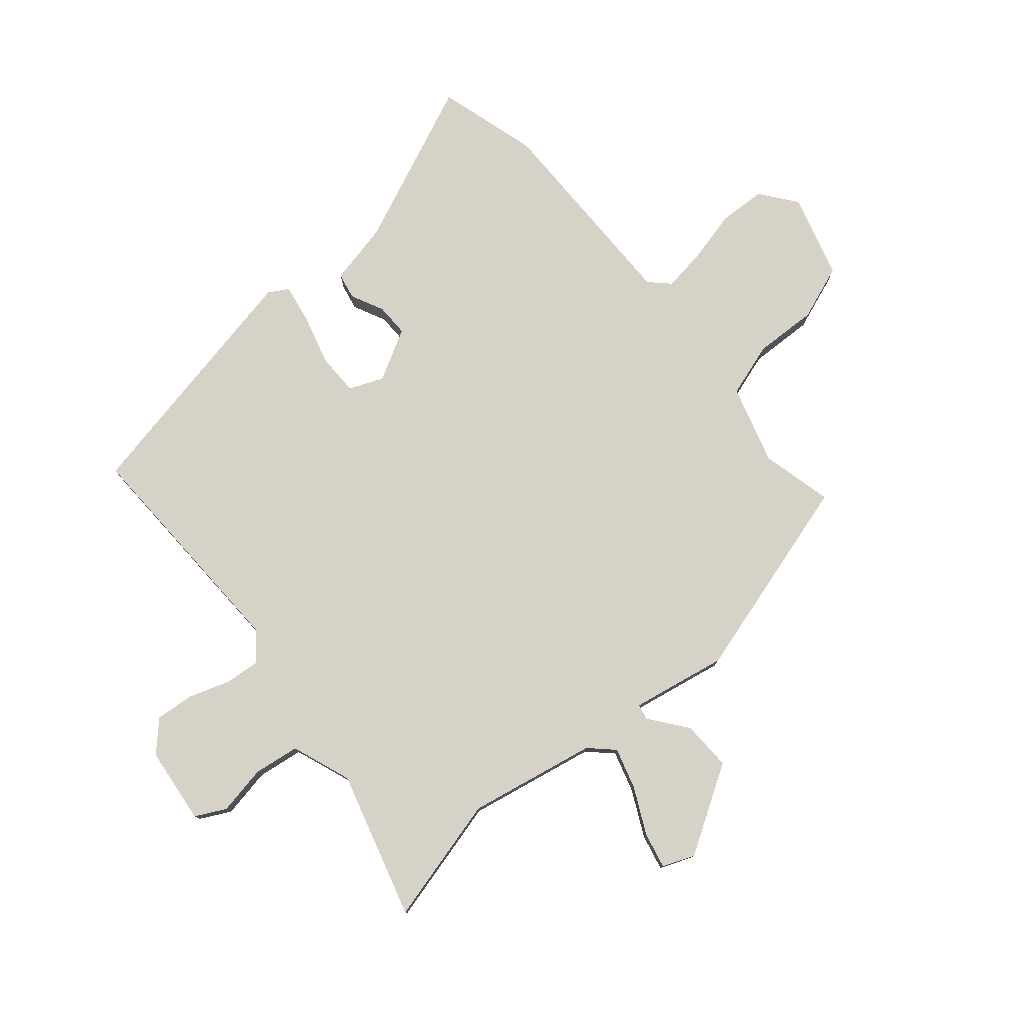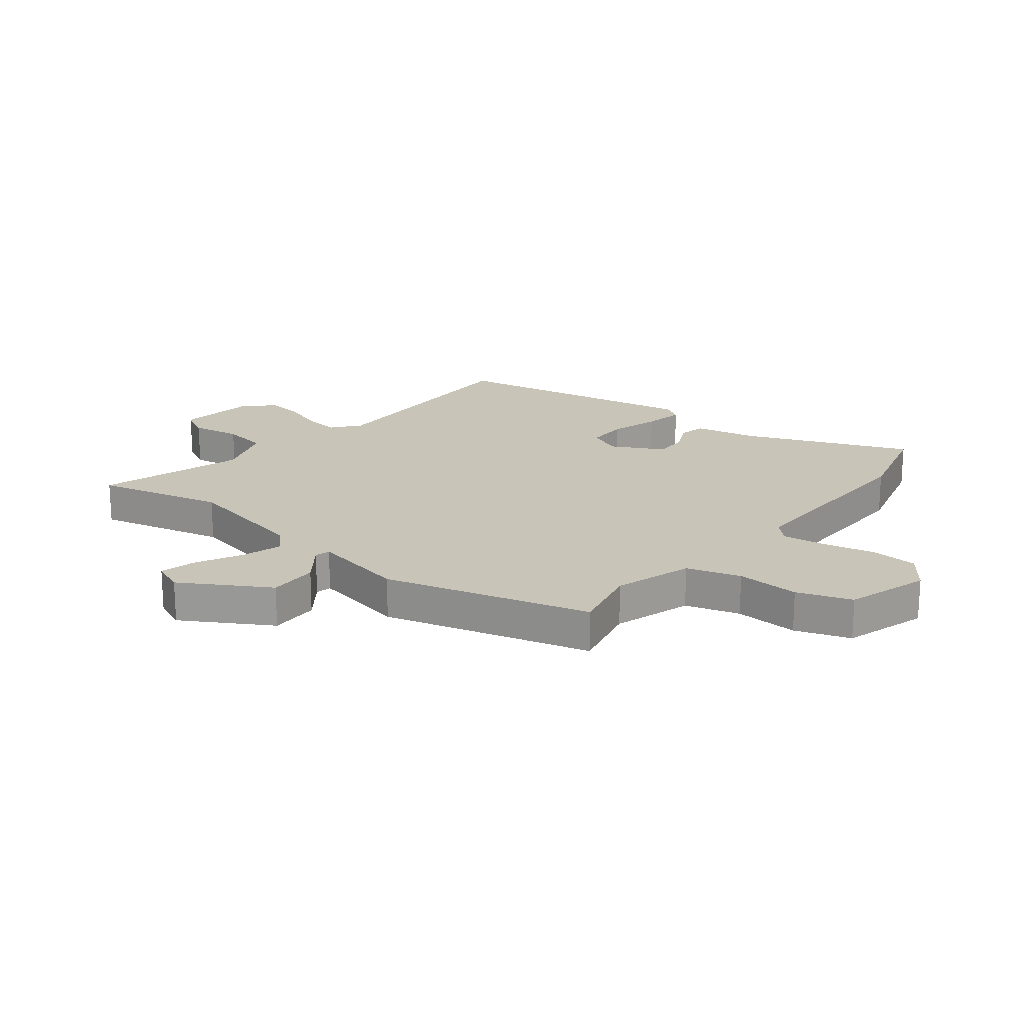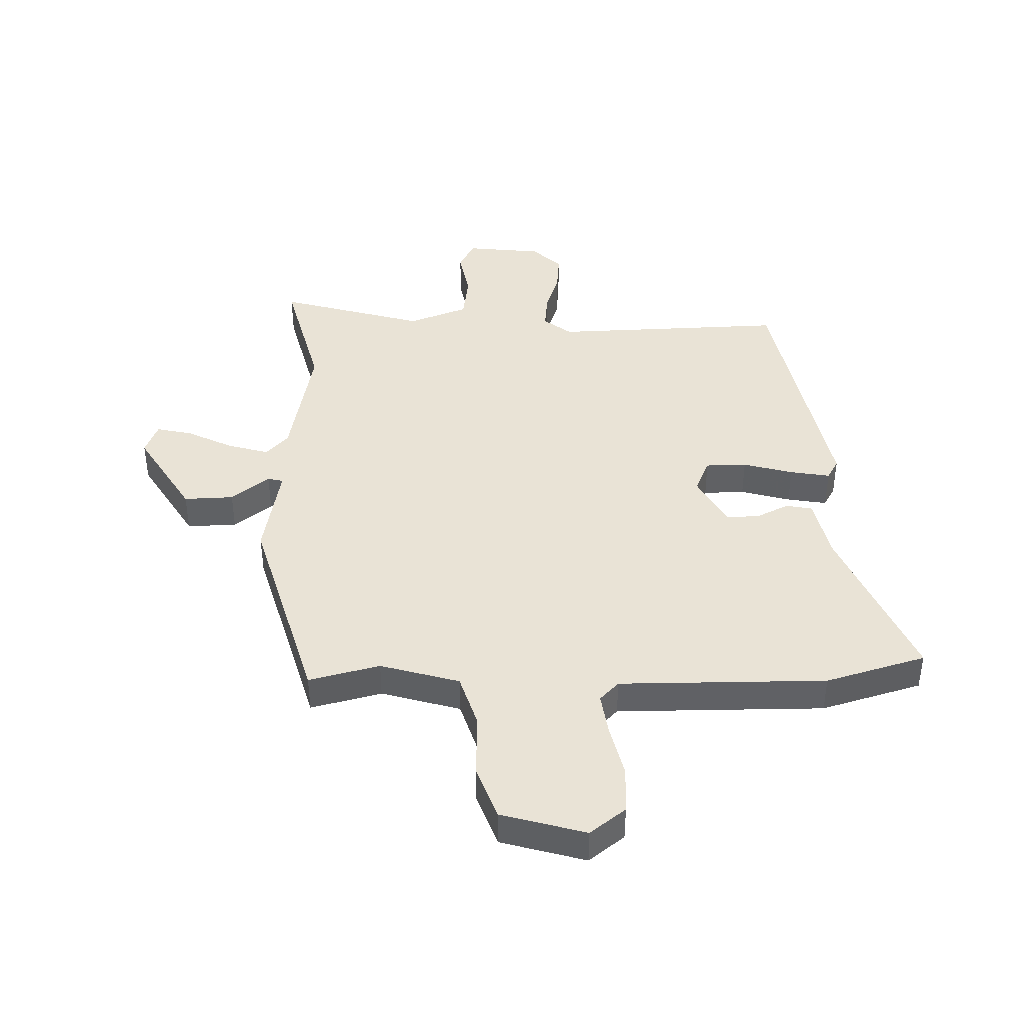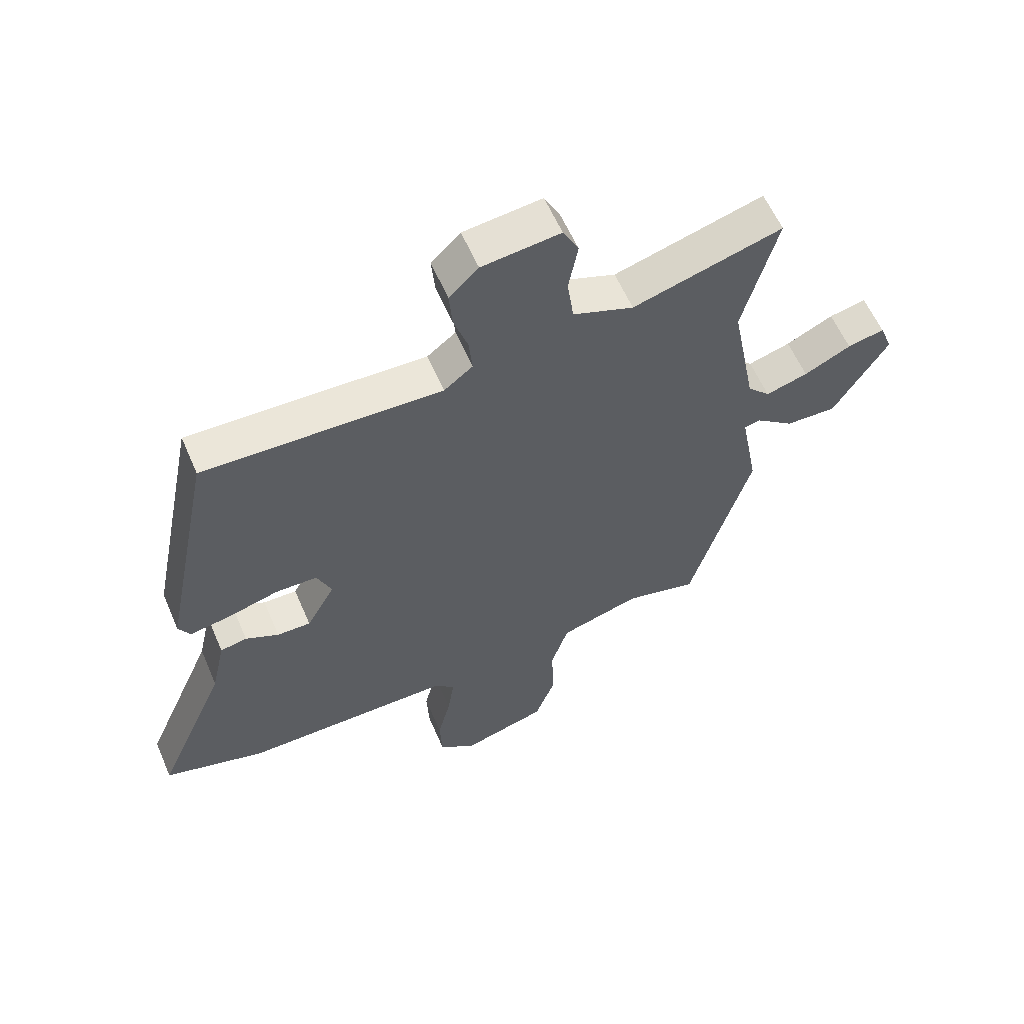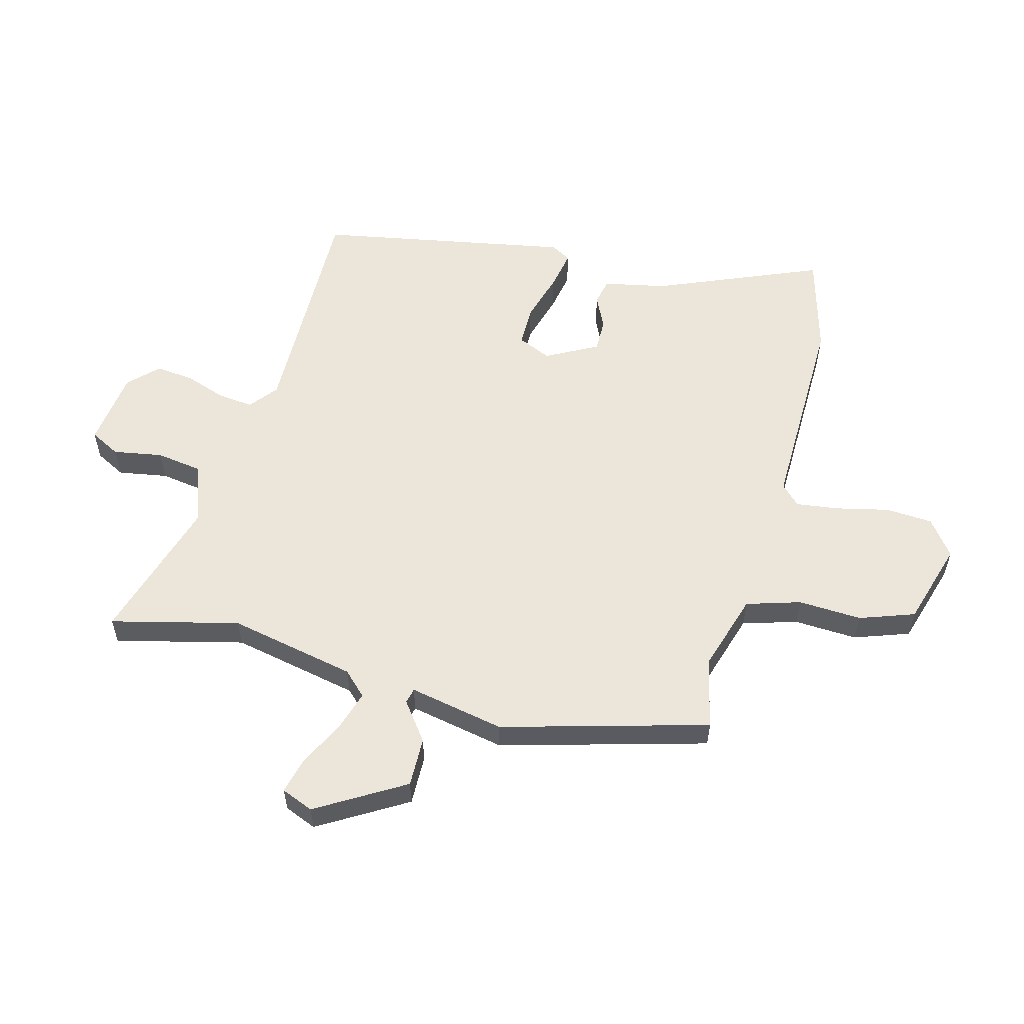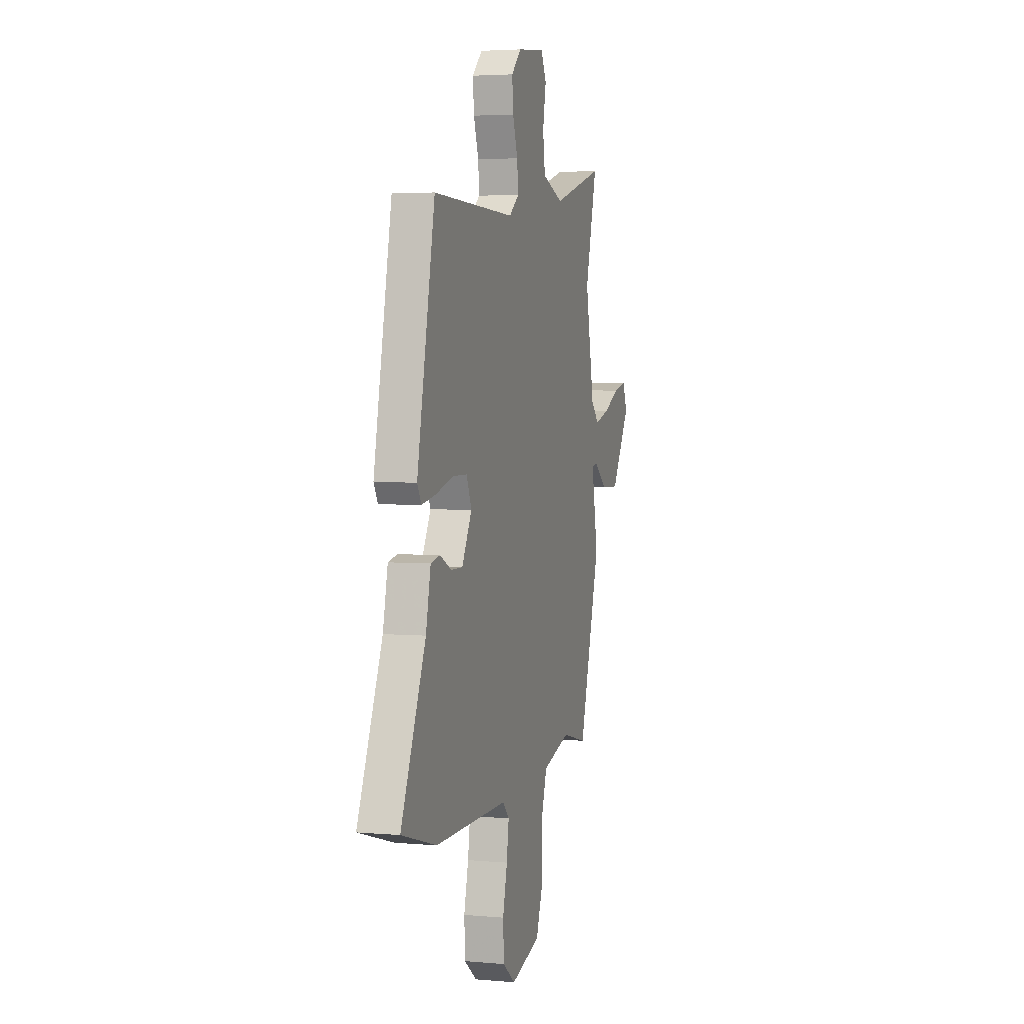
<metadata>
{"format":"obj","ext":"obj","renderer":"f3d","projection":"perspective","resolution":1024,"background":"white","views":[{"elev":78.3,"azim":49.9,"up":"+Y"},{"elev":20.1,"azim":129.4,"up":"+Y"},{"elev":42.0,"azim":178.7,"up":"+Y"},{"elev":59.3,"azim":-23.2,"up":"+Z"},{"elev":56.4,"azim":105.6,"up":"+Y"},{"elev":3.9,"azim":-73.6,"up":"+Z"}]}
</metadata>
<code>
v -0.46 0.07 0.501
v -0.052 0.07 0.488
v -0.003 0.07 0.526
v -0.009 0.07 0.588
v -0.033 0.07 0.66
v -0.039 0.07 0.727
v 0.011 0.07 0.775
v 0.145 0.07 0.79
v 0.172 0.07 0.737
v 0.156 0.07 0.651
v 0.167 0.07 0.571
v 0.271 0.07 0.532
v 0.527 0.07 0.605
v 0.469 0.07 0.383
v 0.512 0.07 0.16
v 0.551 0.07 0.119
v 0.623 0.07 0.14
v 0.703 0.07 0.179
v 0.766 0.07 0.193
v 0.788 0.07 0.137
v 0.695 0.07 -0.014
v 0.608 0.07 -0.011
v 0.542 0.07 0.04
v 0.515 0.07 0.034
v 0.546 0.07 -0.133
v 0.442 0.07 -0.491
v 0.318 0.07 -0.46
v 0.18 0.07 -0.5
v 0.15 0.07 -0.594
v 0.154 0.07 -0.705
v 0.119 0.07 -0.8
v -0.028 0.07 -0.842
v -0.09 0.07 -0.794
v -0.094 0.07 -0.712
v -0.072 0.07 -0.621
v -0.061 0.07 -0.546
v -0.094 0.07 -0.512
v -0.456 0.07 -0.513
v -0.631 0.07 -0.462
v -0.508 0.07 -0.177
v -0.484 0.07 -0.068
v -0.438 0.07 -0.059
v -0.381 0.07 -0.087
v -0.323 0.07 -0.088
v -0.274 0.07 0.001
v -0.299 0.07 0.06
v -0.371 0.07 0.061
v -0.458 0.07 0.037
v -0.528 0.07 0.025
v -0.548 0.07 0.06
v -0.46 0 0.501
v -0.052 0 0.488
v -0.003 0 0.526
v -0.009 0 0.588
v -0.033 0 0.66
v -0.039 0 0.727
v 0.011 0 0.775
v 0.145 0 0.79
v 0.172 0 0.737
v 0.156 0 0.651
v 0.167 0 0.571
v 0.271 0 0.532
v 0.527 0 0.605
v 0.469 0 0.383
v 0.512 0 0.16
v 0.551 0 0.119
v 0.623 0 0.14
v 0.703 0 0.179
v 0.766 0 0.193
v 0.788 0 0.137
v 0.695 0 -0.014
v 0.608 0 -0.011
v 0.542 0 0.04
v 0.515 0 0.034
v 0.546 0 -0.133
v 0.442 0 -0.491
v 0.318 0 -0.46
v 0.18 0 -0.5
v 0.15 0 -0.594
v 0.154 0 -0.705
v 0.119 0 -0.8
v -0.028 0 -0.842
v -0.09 0 -0.794
v -0.094 0 -0.712
v -0.072 0 -0.621
v -0.061 0 -0.546
v -0.094 0 -0.512
v -0.456 0 -0.513
v -0.631 0 -0.462
v -0.508 0 -0.177
v -0.484 0 -0.068
v -0.438 0 -0.059
v -0.381 0 -0.087
v -0.323 0 -0.088
v -0.274 0 0.001
v -0.299 0 0.06
v -0.371 0 0.061
v -0.458 0 0.037
v -0.528 0 0.025
v -0.548 0 0.06
f 50 1 2
f 49 50 2
f 48 49 2
f 47 48 2
f 46 47 2 3
f 45 46 3
f 40 41 42 43
f 40 43 44
f 39 40 44
f 38 39 44
f 37 38 44
f 36 37 44 45
f 33 34 35
f 32 33 35
f 31 32 35
f 30 31 35
f 29 30 35
f 28 29 35 36
f 36 45 3
f 28 36 3
f 27 28 3
f 27 3 4
f 26 27 4
f 25 26 4
f 24 25 4
f 21 22 23
f 20 21 23
f 19 20 23
f 18 19 23
f 17 18 23
f 16 17 23 24
f 12 13 14
f 11 12 14 15
f 8 9 10
f 7 8 10
f 6 7 10
f 5 6 10
f 4 5 10
f 4 10 11
f 15 16 24 4
f 4 11 15
f 52 51 100
f 52 100 99
f 52 99 98
f 52 98 97
f 53 52 97 96
f 53 96 95
f 93 92 91 90
f 94 93 90
f 94 90 89
f 94 89 88
f 94 88 87
f 95 94 87 86
f 85 84 83
f 85 83 82
f 85 82 81
f 85 81 80
f 85 80 79
f 86 85 79 78
f 53 95 86
f 53 86 78
f 53 78 77
f 54 53 77
f 54 77 76
f 54 76 75
f 54 75 74
f 73 72 71
f 73 71 70
f 73 70 69
f 73 69 68
f 73 68 67
f 74 73 67 66
f 64 63 62
f 65 64 62 61
f 60 59 58
f 60 58 57
f 60 57 56
f 60 56 55
f 60 55 54
f 61 60 54
f 54 74 66 65
f 65 61 54
f 1 51 52 2
f 2 52 53 3
f 3 53 54 4
f 4 54 55 5
f 5 55 56 6
f 6 56 57 7
f 7 57 58 8
f 8 58 59 9
f 9 59 60 10
f 10 60 61 11
f 11 61 62 12
f 12 62 63 13
f 13 63 64 14
f 14 64 65 15
f 15 65 66 16
f 16 66 67 17
f 17 67 68 18
f 18 68 69 19
f 19 69 70 20
f 20 70 71 21
f 21 71 72 22
f 22 72 73 23
f 23 73 74 24
f 24 74 75 25
f 25 75 76 26
f 26 76 77 27
f 27 77 78 28
f 28 78 79 29
f 29 79 80 30
f 30 80 81 31
f 31 81 82 32
f 32 82 83 33
f 33 83 84 34
f 34 84 85 35
f 35 85 86 36
f 36 86 87 37
f 37 87 88 38
f 38 88 89 39
f 39 89 90 40
f 40 90 91 41
f 41 91 92 42
f 42 92 93 43
f 43 93 94 44
f 44 94 95 45
f 45 95 96 46
f 46 96 97 47
f 47 97 98 48
f 48 98 99 49
f 49 99 100 50
f 50 100 51 1

</code>
